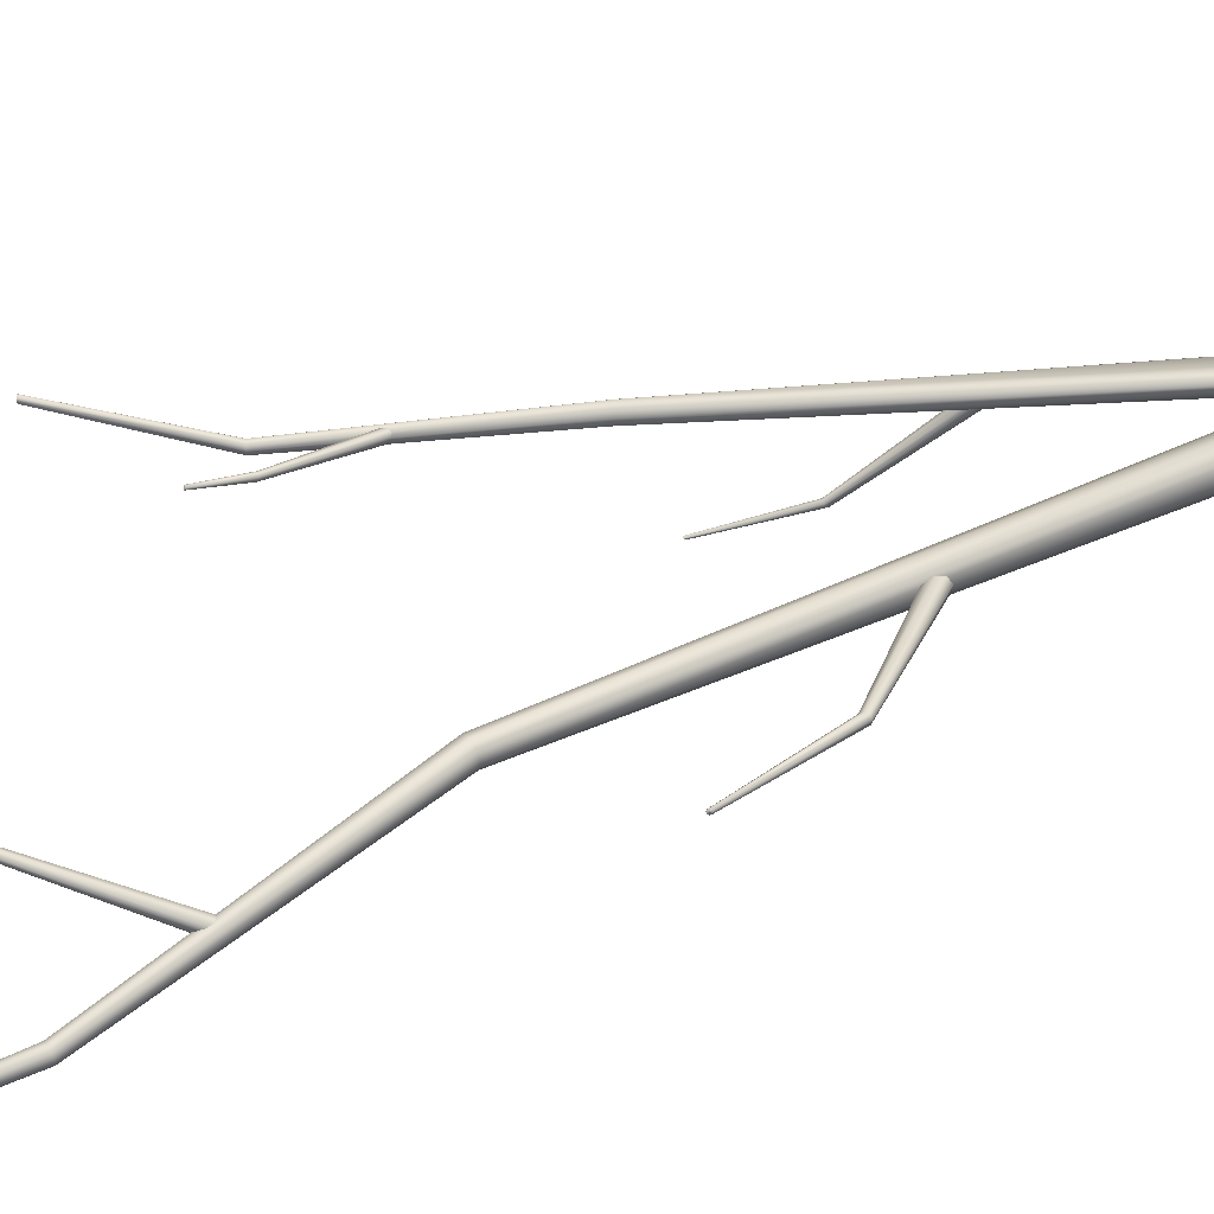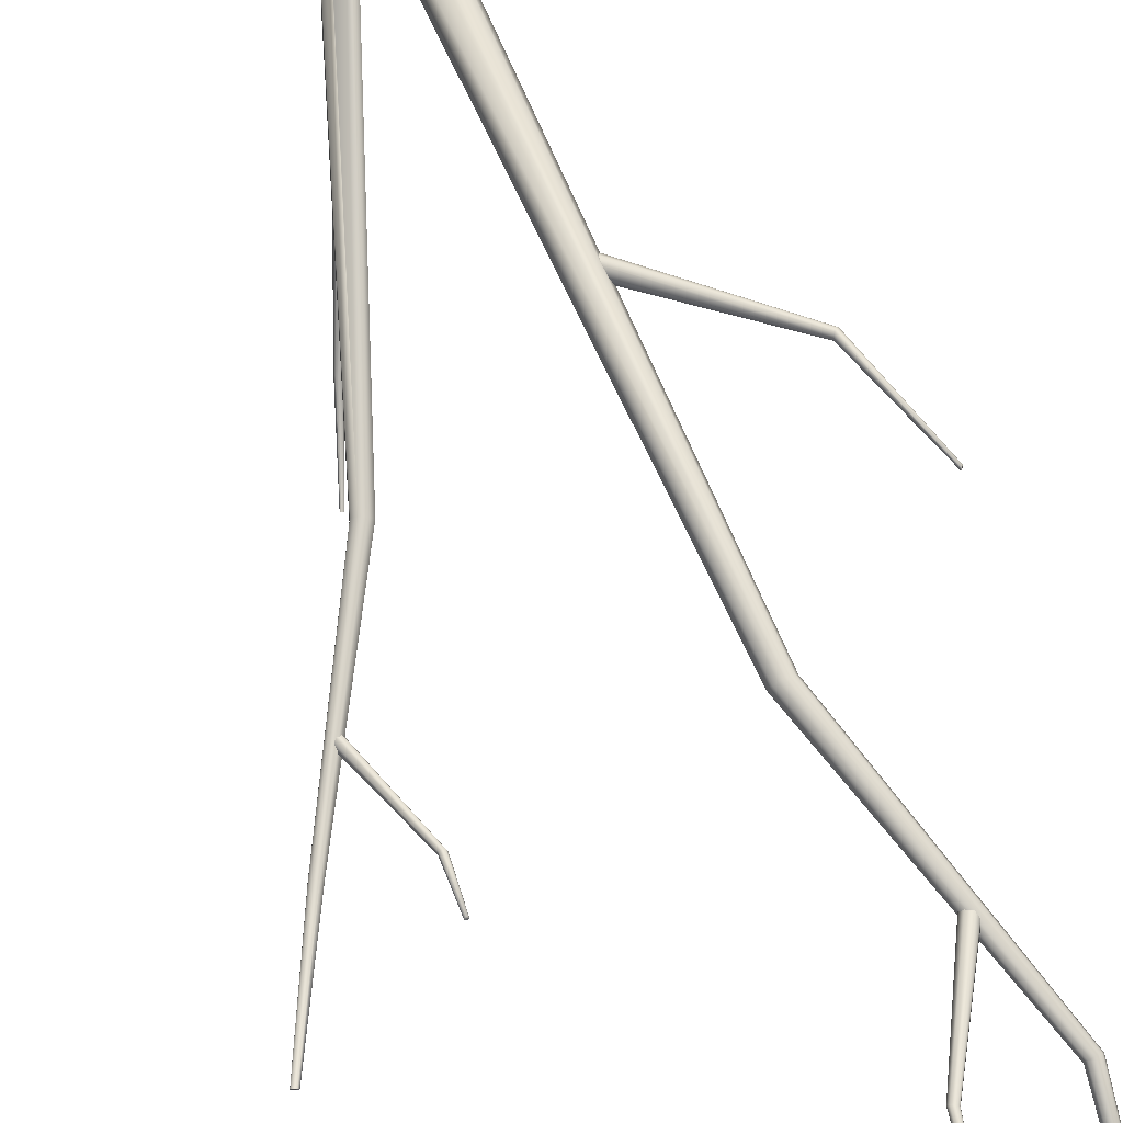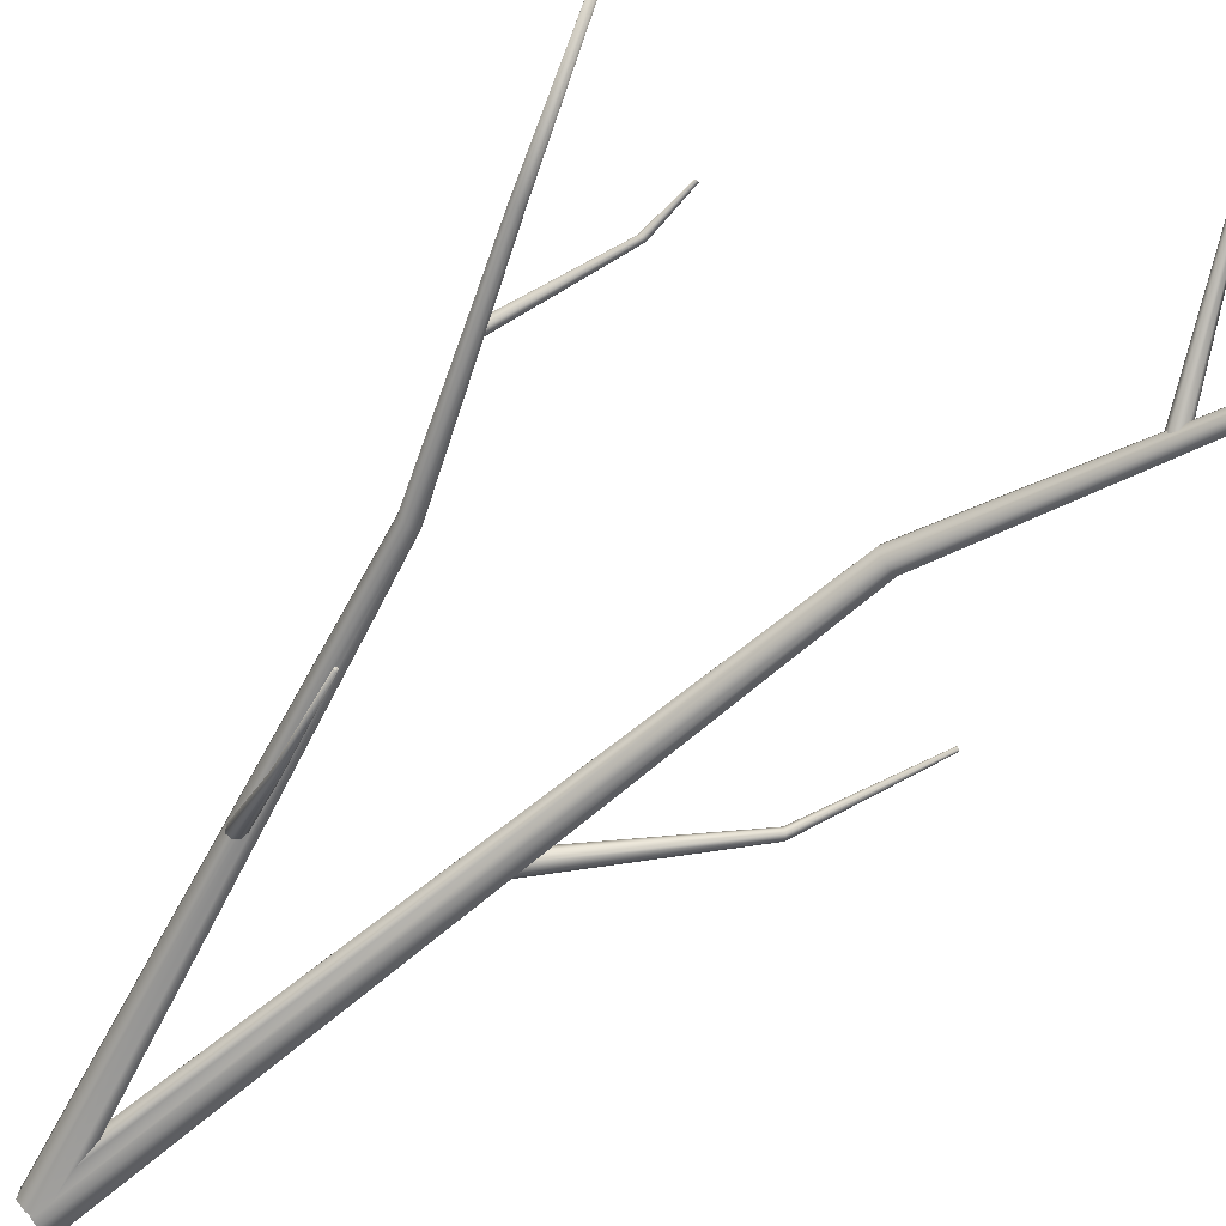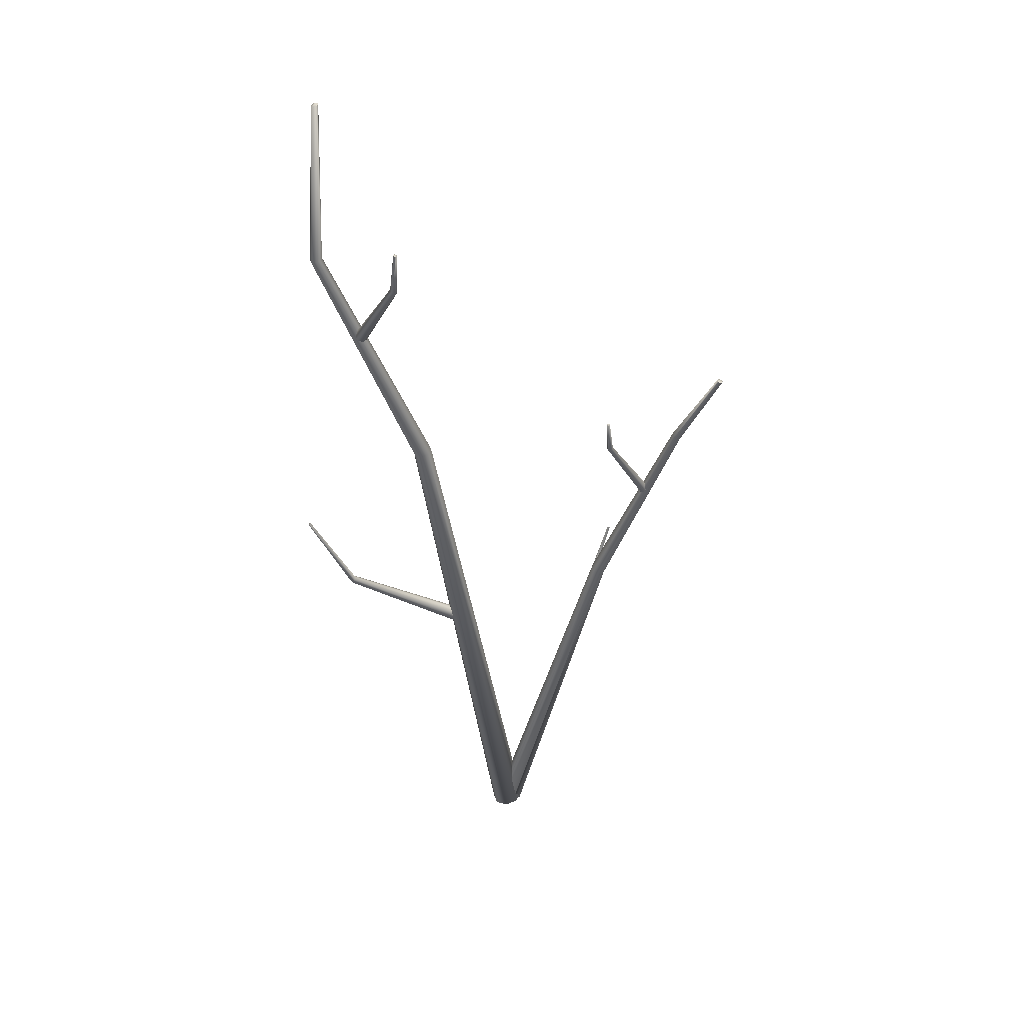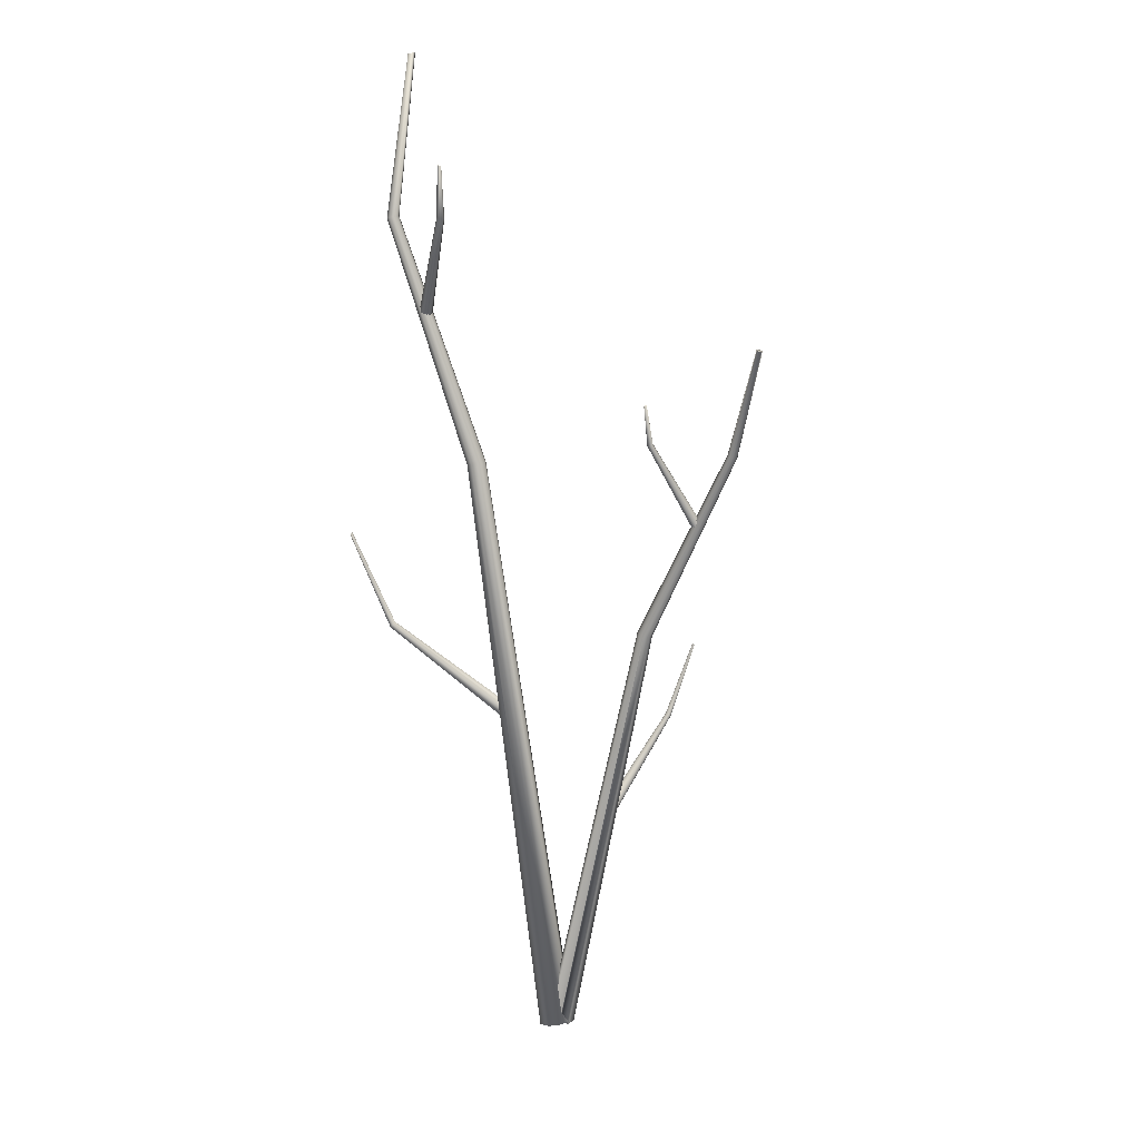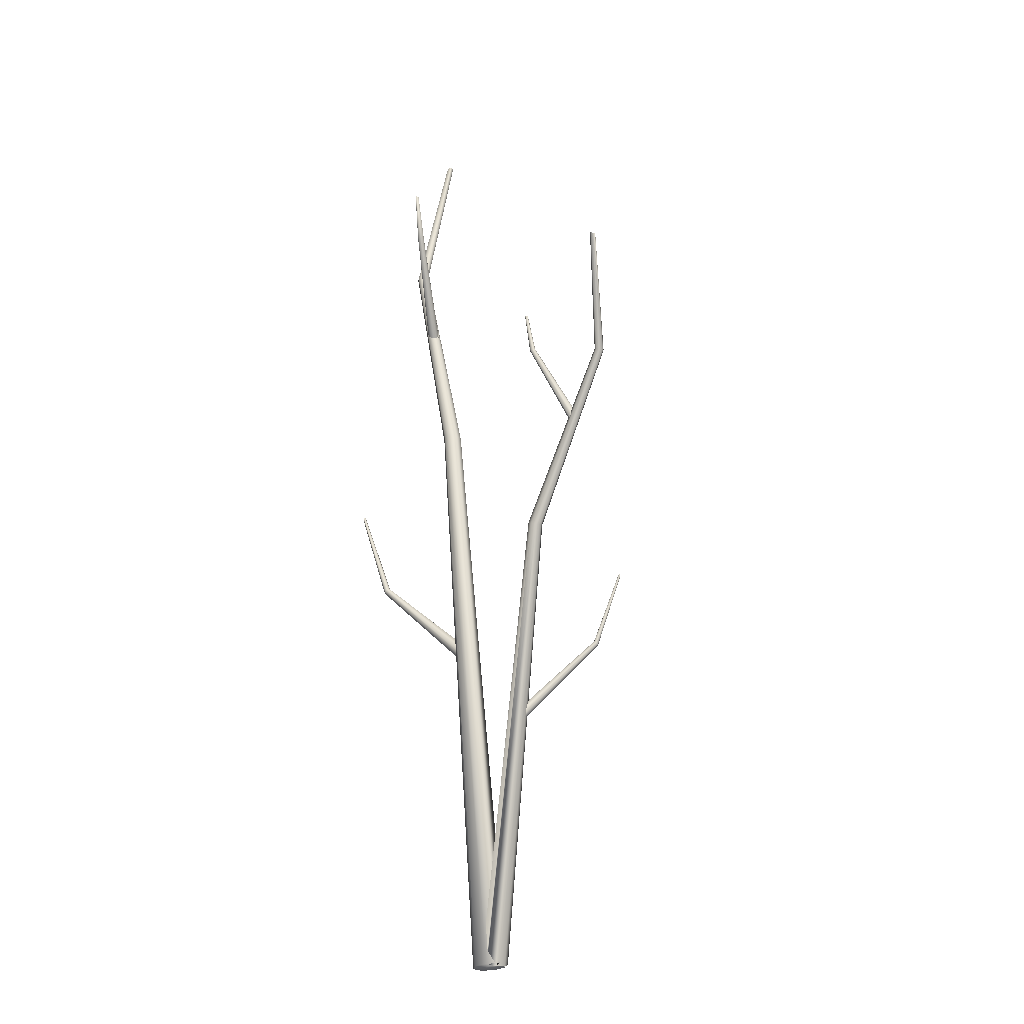
<metadata>
{"format":"obj","ext":"obj","renderer":"f3d","projection":"perspective","resolution":1024,"background":"white","views":[{"elev":42.9,"azim":-109.9,"up":"+Z"},{"elev":72.6,"azim":164.3,"up":"+Z"},{"elev":-62.7,"azim":140.2,"up":"+Z"},{"elev":45.5,"azim":5.8,"up":"+Y"},{"elev":17.4,"azim":26.7,"up":"+Y"},{"elev":-14.6,"azim":56.2,"up":"+Y"}]}
</metadata>
<code>
o Cylinder
v 0.07403 -0.04372 0.02528
v 0.01977 -0.0472 -0.04842
v -0.623 3.332 -0.2014
v 0.7646 2.488 0.07118
v -0.6144 3.334 -0.1977
v 0.7591 2.489 0.0758
v 0.07937 -0.03165 0.01338
v -0.6109 3.335 -0.1889
v 0.7521 2.491 0.07506
v 0.06125 -0.03389 0.05693
v -0.6146 3.334 -0.18
v 0.7477 2.493 0.06939
v 0.01844 -0.04256 0.07488
v -0.6233 3.333 -0.1763
v 0.7484 2.492 0.0621
v -0.02398 -0.0526 0.05671
v -0.6319 3.331 -0.18
v 0.7538 2.491 0.05748
v -0.04116 -0.05811 0.01307
v 0.05549 -0.03914 -0.03844
v 0.7608 2.489 0.05822
v -0.6354 3.329 -0.1889
v 0.07745 -0.04504 -0.01053
v -0.02303 -0.05587 -0.03048
v 0.7653 2.488 0.0639
v -0.6318 3.33 -0.1978
v -0.2911 1.992 -0.03791
v 0.3945 1.495 0.06697
v -0.2682 1.997 -0.0281
v 0.38 1.499 0.07926
v -0.2589 2 -0.00452
v 0.3613 1.505 0.07728
v -0.2687 1.999 0.01901
v 0.3495 1.508 0.06221
v -0.2918 1.995 0.02871
v 0.3513 1.507 0.04286
v -0.3147 1.989 0.01889
v 0.3658 1.503 0.03057
v -0.324 1.986 -0.004688
v 0.3844 1.498 0.03254
v -0.3142 1.987 -0.02822
v 0.3963 1.495 0.04762
v 0.6408 2.108 -0.04431
v -0.6371 2.798 -0.08843
v -0.6223 2.802 -0.08211
v 0.6315 2.111 -0.0364
v -0.6163 2.804 -0.06693
v 0.6195 2.114 -0.03767
v -0.6227 2.803 -0.05178
v 0.6118 2.116 -0.04738
v 0.613 2.116 -0.05984
v -0.6375 2.8 -0.04553
v -0.6523 2.797 -0.05185
v 0.6223 2.113 -0.06775
v 0.6343 2.11 -0.06648
v -0.6583 2.795 -0.06704
v 0.642 2.108 -0.05677
v -0.652 2.795 -0.08219
v 0.05484 -0.0389 -0.03341
v 0.07806 -0.03207 0.01006
v 0.07722 -0.03192 0.01856
v 0.07326 -0.0324 0.02806
v 0.05014 -0.03678 0.04555
v 0.07868 -0.02752 0.01335
v 0.04201 0.1928 0.01141
v 0.05717 0.009951 0.04895
v 0.04214 0.1028 0.04714
v 0.03876 0.184 0.02258
v 0.04093 0.0938 -0.03012
v 0.03728 0.1627 -0.01185
v 0.03709 -0.03397 -0.04039
v 0.03018 0.01128 -0.04016
v -0.6991 1.733 0.1631
v -0.1606 1.101 0.02163
v -0.7021 1.729 0.1623
v -0.1742 1.085 0.0178
v -0.7044 1.728 0.1586
v -0.185 1.079 0.000859
v -0.7048 1.729 0.1542
v -0.1866 1.085 -0.01926
v -0.7029 1.733 0.1517
v -0.1781 1.1 -0.03077
v -0.7 1.736 0.1525
v -0.1645 1.116 -0.02694
v -0.6976 1.737 0.1562
v -0.1537 1.123 -0.01
v -0.6972 1.736 0.1606
v -0.152 1.116 0.01012
v -0.5581 1.411 0.1377
v -0.5648 1.403 0.1358
v -0.5702 1.4 0.1275
v -0.571 1.403 0.1175
v -0.5668 1.411 0.1118
v -0.56 1.419 0.1137
v -0.5547 1.422 0.1221
v -0.5539 1.419 0.132
v 0.39 2.282 0.1039
v 0.5375 1.871 0.001293
v 0.3865 2.281 0.1054
v 0.5254 1.869 0.006652
v 0.3828 2.282 0.1043
v 0.5127 1.871 0.002853
v 0.3811 2.284 0.1012
v 0.5068 1.877 -0.007879
v 0.3824 2.285 0.09785
v 0.5112 1.882 -0.01926
v 0.3859 2.286 0.09629
v 0.5233 1.885 -0.02462
v 0.3896 2.285 0.0974
v 0.536 1.882 -0.02082
v 0.3913 2.284 0.1005
v 0.5419 1.877 -0.01009
v 0.4022 2.15 0.08588
v 0.3954 2.149 0.08888
v 0.3883 2.15 0.08675
v 0.385 2.153 0.08073
v 0.3874 2.156 0.07434
v 0.3942 2.157 0.07134
v 0.4014 2.156 0.07347
v 0.4047 2.153 0.07949
v 0.3892 1.355 -0.3068
v 0.2144 0.8326 0.02219
v 0.3905 1.353 -0.3089
v 0.2204 0.8212 0.01261
v 0.3937 1.351 -0.3093
v 0.2349 0.8143 0.01075
v 0.3968 1.352 -0.3078
v 0.2493 0.8161 0.01768
v 0.3981 1.354 -0.3053
v 0.2553 0.8255 0.02936
v 0.3968 1.356 -0.3032
v 0.2493 0.837 0.03894
v 0.3936 1.358 -0.3028
v 0.2348 0.8438 0.0408
v 0.3905 1.358 -0.3043
v 0.2204 0.842 0.03387
v 0.3196 1.104 -0.2441
v 0.3226 1.098 -0.2488
v 0.3298 1.095 -0.2498
v 0.3369 1.096 -0.2463
v 0.3399 1.1 -0.2406
v 0.3369 1.106 -0.2358
v 0.3297 1.11 -0.2349
v 0.3226 1.109 -0.2383
v -0.3236 3.008 0.1475
v -0.4952 2.486 -0.06145
v -0.3194 3.007 0.1504
v -0.481 2.482 -0.05176
v -0.3184 3.007 0.1554
v -0.4774 2.481 -0.03451
v -0.321 3.008 0.1597
v -0.4863 2.485 -0.01981
v -0.3257 3.009 0.1607
v -0.5026 2.491 -0.01626
v -0.3299 3.011 0.1579
v -0.5168 2.495 -0.02595
v -0.331 3.011 0.1529
v -0.5205 2.495 -0.0432
v -0.3283 3.01 0.1486
v -0.5115 2.491 -0.0579
v -0.3389 2.837 0.1108
v -0.331 2.835 0.1163
v -0.3289 2.834 0.1259
v -0.3339 2.837 0.1342
v -0.3431 2.84 0.1362
v -0.351 2.842 0.1307
v -0.3531 2.842 0.1211
v -0.3481 2.84 0.1128
f 44 3 5 45
f 45 5 8 47
f 47 8 11 49
f 49 11 14 52
f 52 14 17 53
f 53 17 22 56
f 14 11 8 5 3 26 22 17
f 56 22 26 58
f 58 26 3 44
f 7 61 60
f 62 10 13 16 19 24 2 59 63
f 24 41 27 2
f 19 39 41 24
f 16 37 39 19
f 13 35 37 16
f 10 33 35 13
f 65 31 33 10 62 66 67 68
f 7 64 61
f 69 29 31 65 70
f 64 7 60
f 71 59 2 27 29 69 72
f 41 58 44 27
f 39 56 58 41
f 37 53 56 39
f 35 52 53 37
f 33 49 52 35
f 31 47 49 33
f 29 45 47 31
f 27 44 45 29
f 43 4 6 46
f 46 6 9 48
f 48 9 12 50
f 50 12 15 51
f 51 15 18 54
f 54 18 21 55
f 21 18 15 12 9 6 4 25
f 55 21 25 57
f 57 25 4 43
f 59 71 20 23 1 63
f 1 23 60 61
f 60 23 42 28 1 61 64
f 20 40 42 23
f 38 40 20 71 72
f 70 36 38 72 69
f 34 36 70 65 68
f 32 34 68 67
f 30 32 67 66
f 63 1 28 30 66 62
f 42 57 43 28
f 40 55 57 42
f 38 54 55 40
f 36 51 54 38
f 34 50 51 36
f 32 48 50 34
f 30 46 48 32
f 28 43 46 30
f 89 74 76 90
f 90 76 78 91
f 91 78 80 92
f 92 80 82 93
f 93 82 84 94
f 94 84 86 95
f 95 86 88 96
f 96 88 74 89
f 73 75 77 79 81 83 85 87
f 87 96 89 73
f 85 95 96 87
f 83 94 95 85
f 81 93 94 83
f 79 92 93 81
f 77 91 92 79
f 75 90 91 77
f 73 89 90 75
f 113 98 100 114
f 114 100 102 115
f 115 102 104 116
f 116 104 106 117
f 117 106 108 118
f 118 108 110 119
f 119 110 112 120
f 120 112 98 113
f 97 99 101 103 105 107 109 111
f 111 120 113 97
f 109 119 120 111
f 107 118 119 109
f 105 117 118 107
f 103 116 117 105
f 101 115 116 103
f 99 114 115 101
f 97 113 114 99
f 137 122 124 138
f 138 124 126 139
f 139 126 128 140
f 140 128 130 141
f 141 130 132 142
f 142 132 134 143
f 143 134 136 144
f 144 136 122 137
f 121 123 125 127 129 131 133 135
f 135 144 137 121
f 133 143 144 135
f 131 142 143 133
f 129 141 142 131
f 127 140 141 129
f 125 139 140 127
f 123 138 139 125
f 121 137 138 123
f 161 146 148 162
f 162 148 150 163
f 163 150 152 164
f 164 152 154 165
f 165 154 156 166
f 166 156 158 167
f 167 158 160 168
f 168 160 146 161
f 145 147 149 151 153 155 157 159
f 159 168 161 145
f 157 167 168 159
f 155 166 167 157
f 153 165 166 155
f 151 164 165 153
f 149 163 164 151
f 147 162 163 149
f 145 161 162 147

</code>
